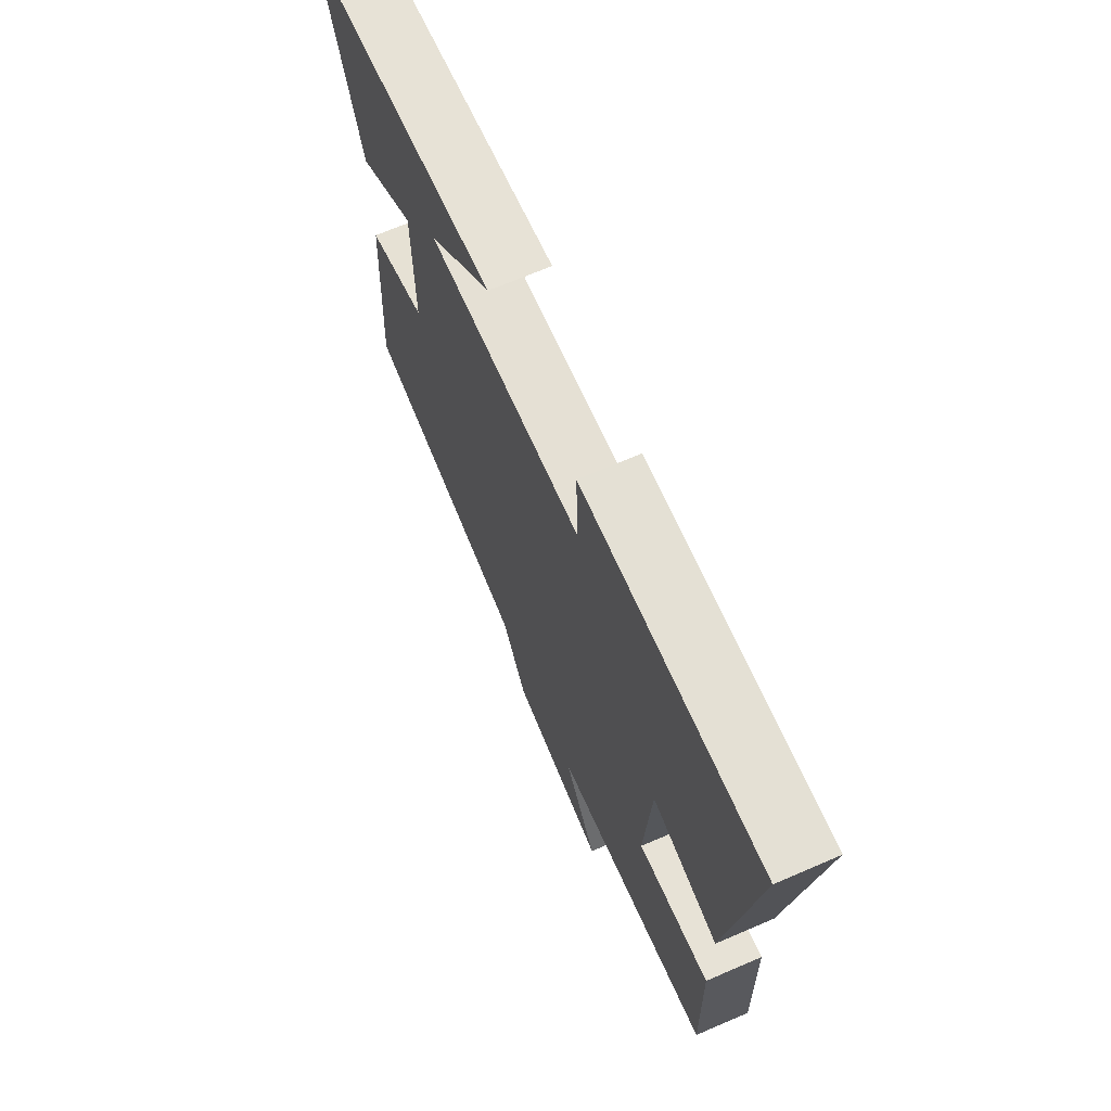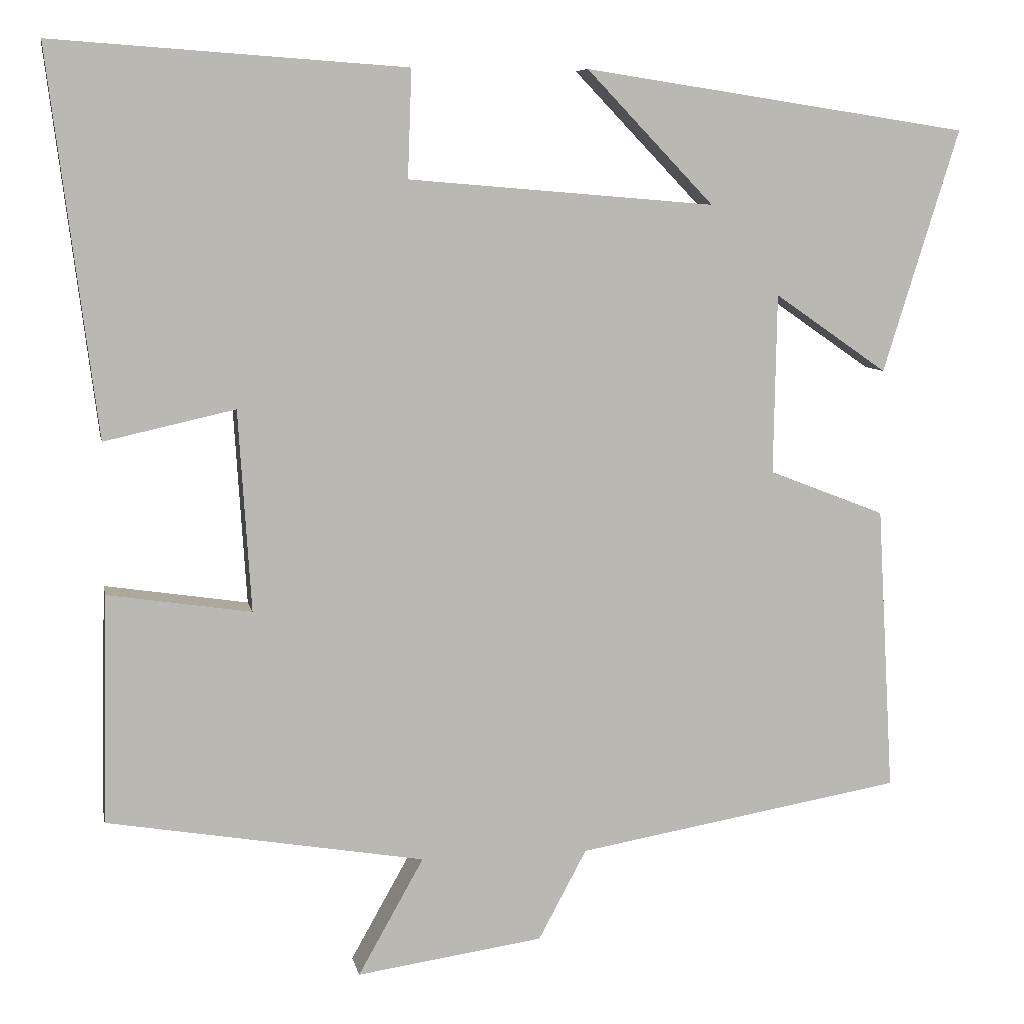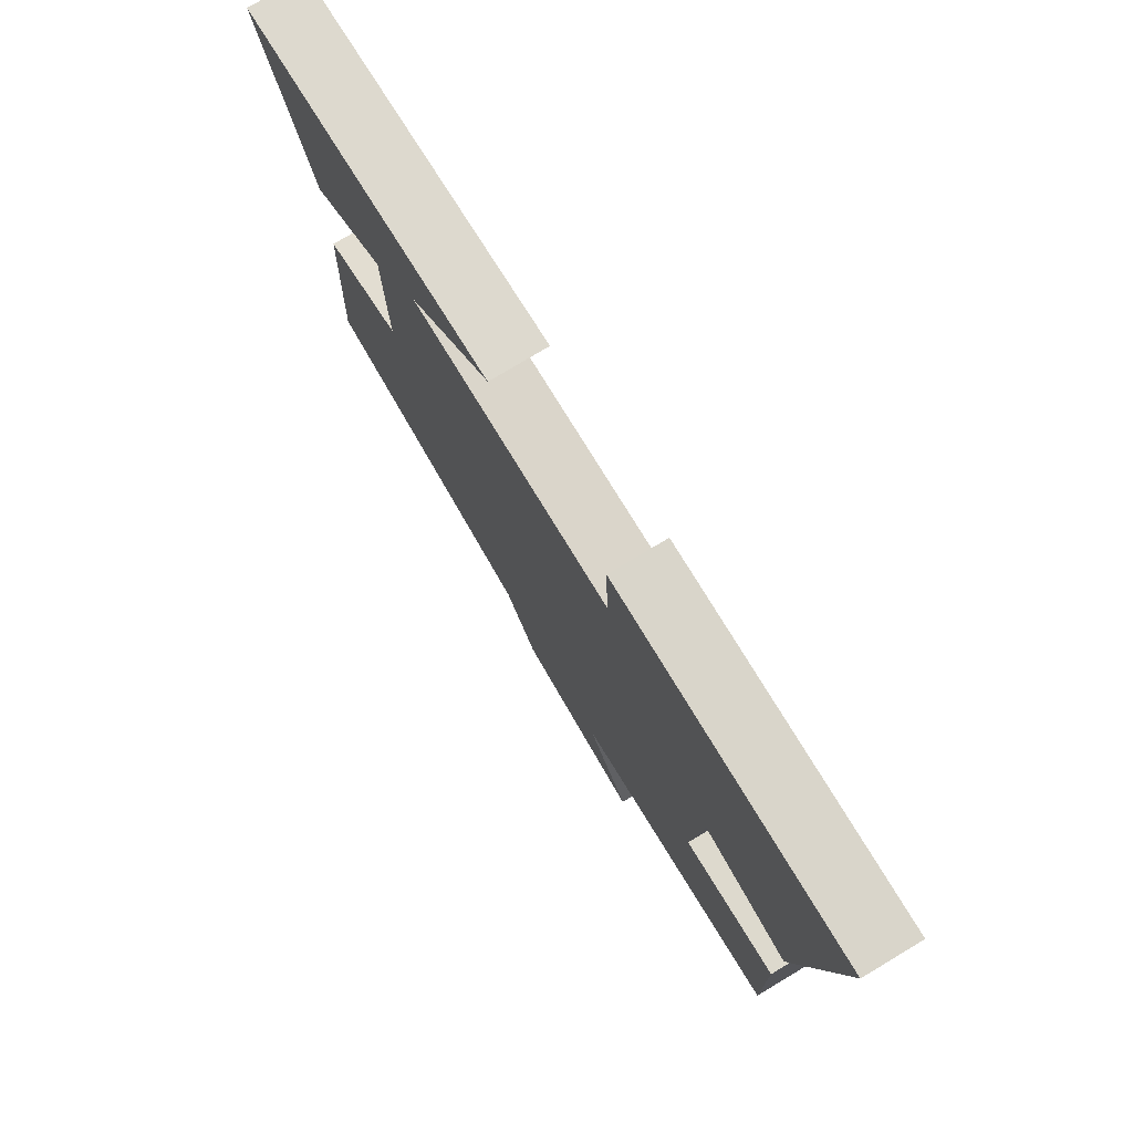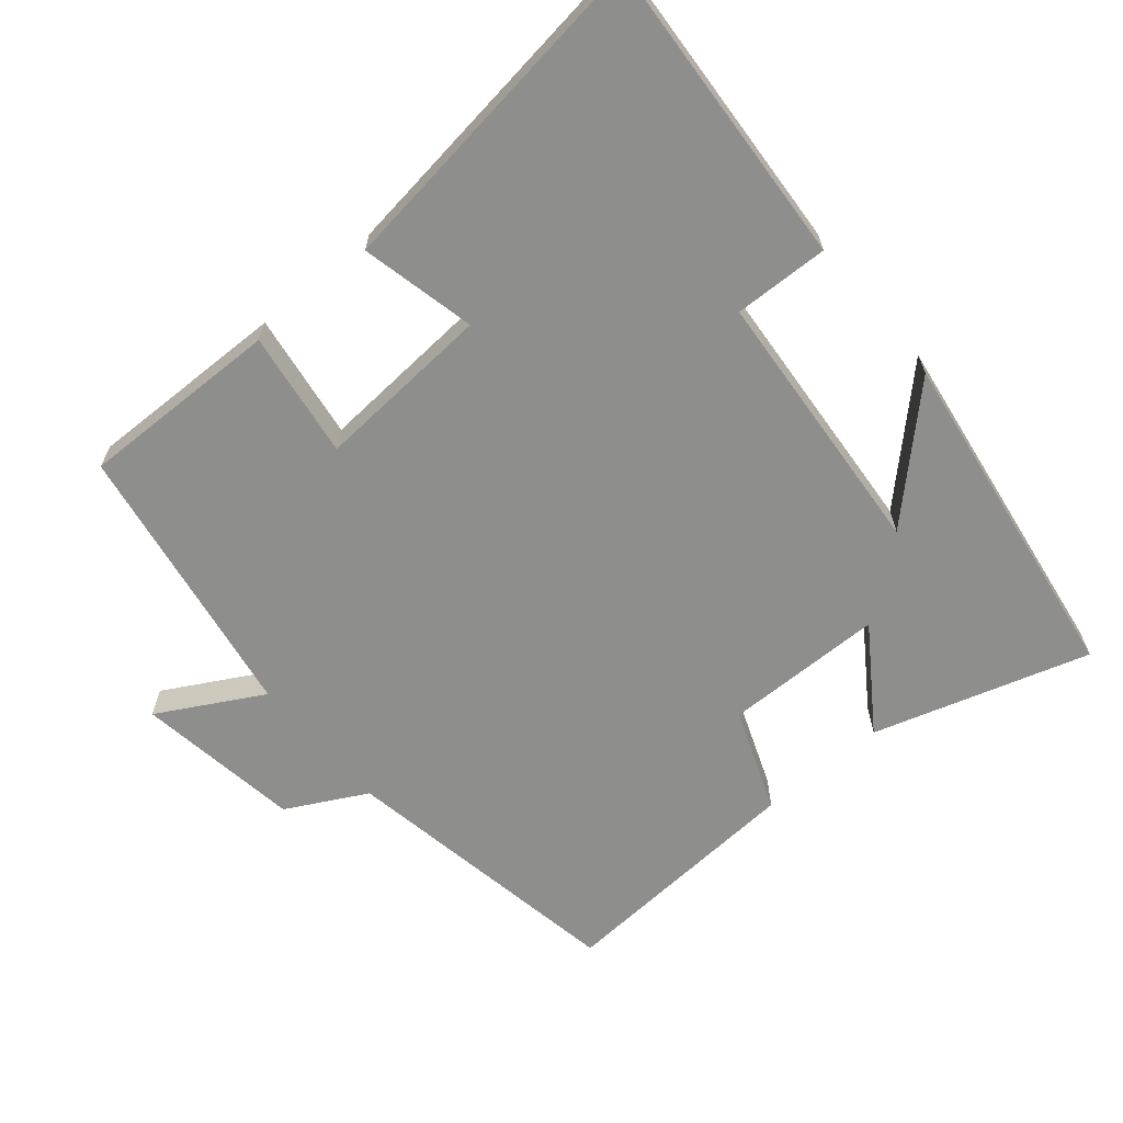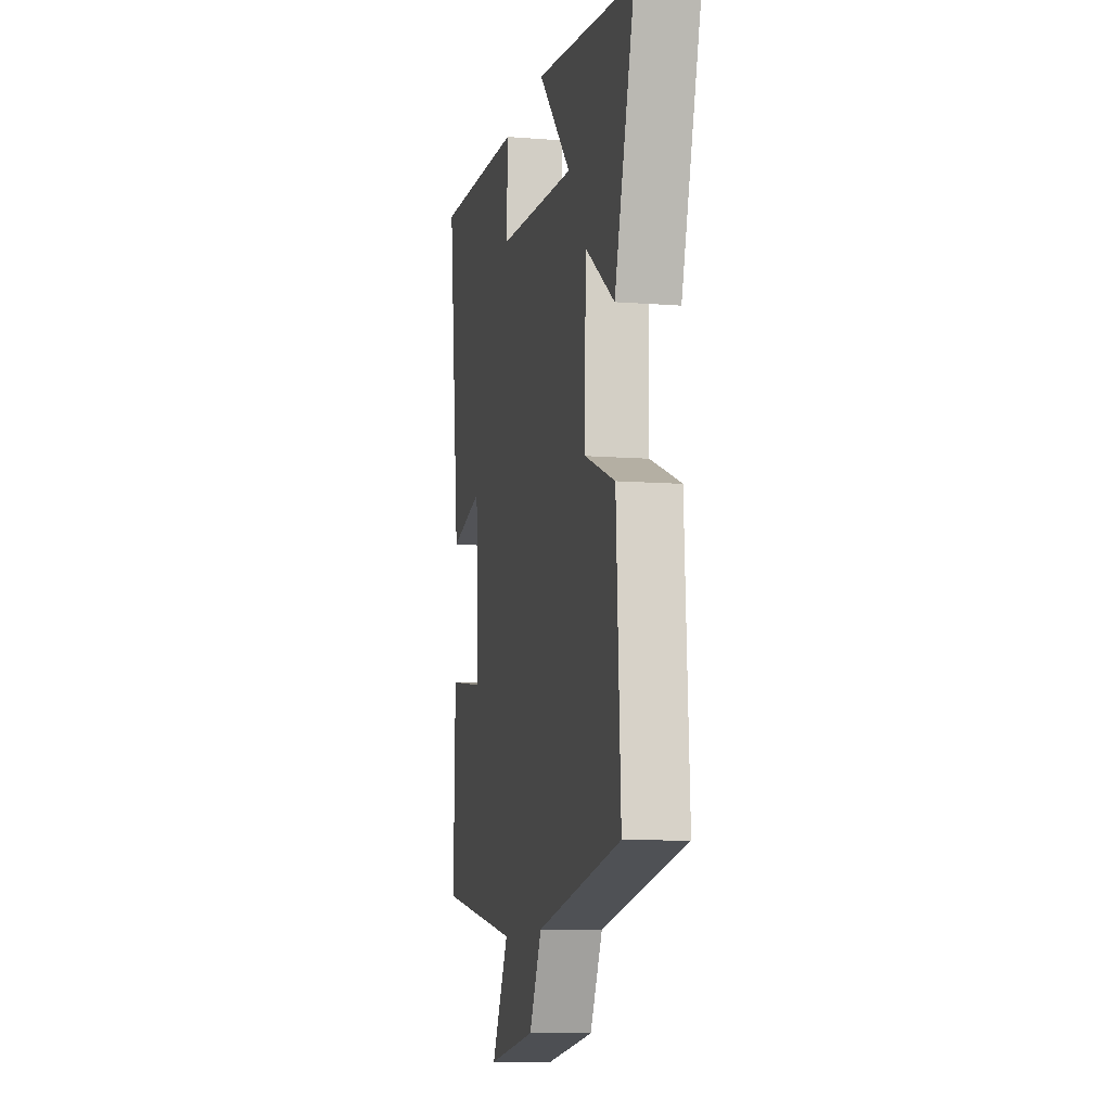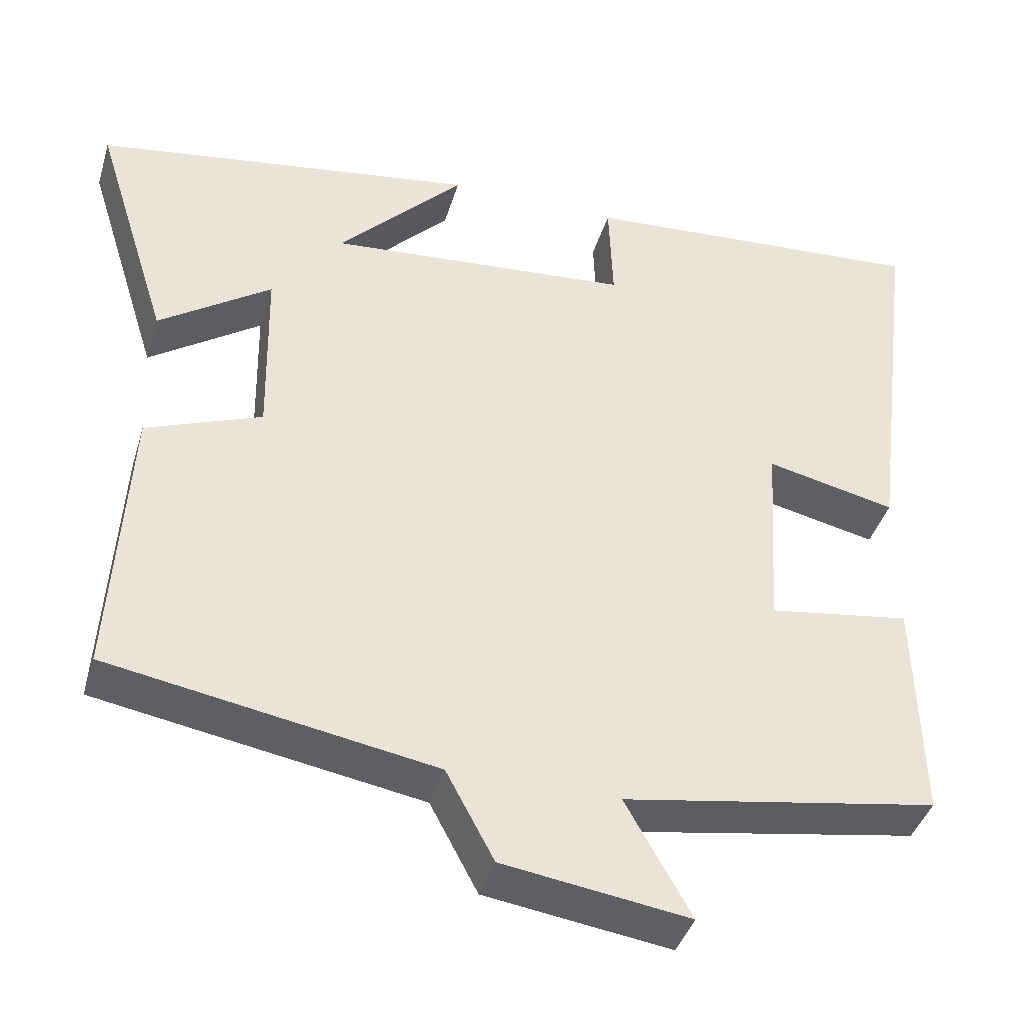
<metadata>
{"format":"obj","ext":"obj","renderer":"f3d","projection":"perspective","resolution":1024,"background":"white","views":[{"elev":69.0,"azim":-113.3,"up":"+Z"},{"elev":7.7,"azim":-10.9,"up":"+Z"},{"elev":77.5,"azim":-120.9,"up":"+Z"},{"elev":-64.9,"azim":-49.7,"up":"+Y"},{"elev":-10.1,"azim":78.7,"up":"+Z"},{"elev":-40.8,"azim":163.7,"up":"+Z"}]}
</metadata>
<code>
v 0.596 0.07 0.426
v 0.5 0.07 0.118
v 0.357 0.07 0.217
v 0.353 0.07 -0.011
v 0.5 0.07 -0.068
v 0.521 0.07 -0.429
v 0.108 0.07 -0.5
v 0.047 0.07 -0.614
v -0.189 0.07 -0.648
v -0.106 0.07 -0.5
v -0.507 0.07 -0.432
v -0.5 0.07 -0.144
v -0.319 0.07 -0.171
v -0.335 0.07 0.083
v -0.5 0.07 0.046
v -0.561 0.07 0.531
v -0.115 0.07 0.5
v -0.12 0.07 0.364
v 0.268 0.07 0.332
v 0.107 0.07 0.5
v 0.596 0 0.426
v 0.5 0 0.118
v 0.357 0 0.217
v 0.353 0 -0.011
v 0.5 0 -0.068
v 0.521 0 -0.429
v 0.108 0 -0.5
v 0.047 0 -0.614
v -0.189 0 -0.648
v -0.106 0 -0.5
v -0.507 0 -0.432
v -0.5 0 -0.144
v -0.319 0 -0.171
v -0.335 0 0.083
v -0.5 0 0.046
v -0.561 0 0.531
v -0.115 0 0.5
v -0.12 0 0.364
v 0.268 0 0.332
v 0.107 0 0.5
f 19 20 1 2
f 15 16 17 18
f 14 15 18 19
f 13 14 19
f 10 11 12 13
f 10 13 19
f 7 8 9 10
f 4 5 6 7
f 3 4 7 10
f 19 2 3
f 3 10 19
f 22 21 40 39
f 38 37 36 35
f 39 38 35 34
f 39 34 33
f 33 32 31 30
f 39 33 30
f 30 29 28 27
f 27 26 25 24
f 30 27 24 23
f 23 22 39
f 39 30 23
f 1 21 22 2
f 2 22 23 3
f 3 23 24 4
f 4 24 25 5
f 5 25 26 6
f 6 26 27 7
f 7 27 28 8
f 8 28 29 9
f 9 29 30 10
f 10 30 31 11
f 11 31 32 12
f 12 32 33 13
f 13 33 34 14
f 14 34 35 15
f 15 35 36 16
f 16 36 37 17
f 17 37 38 18
f 18 38 39 19
f 19 39 40 20
f 20 40 21 1

</code>
